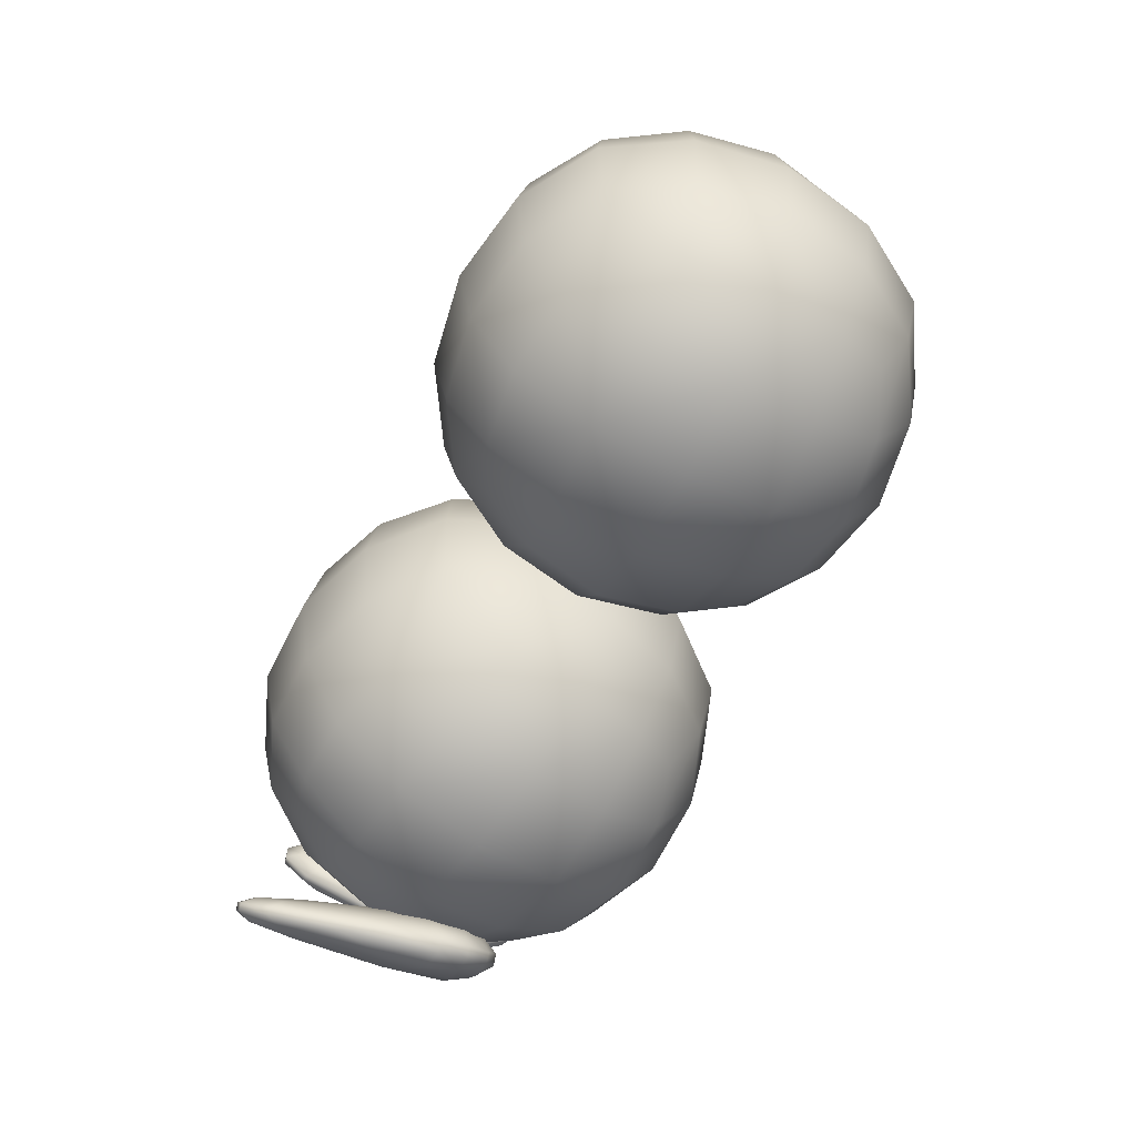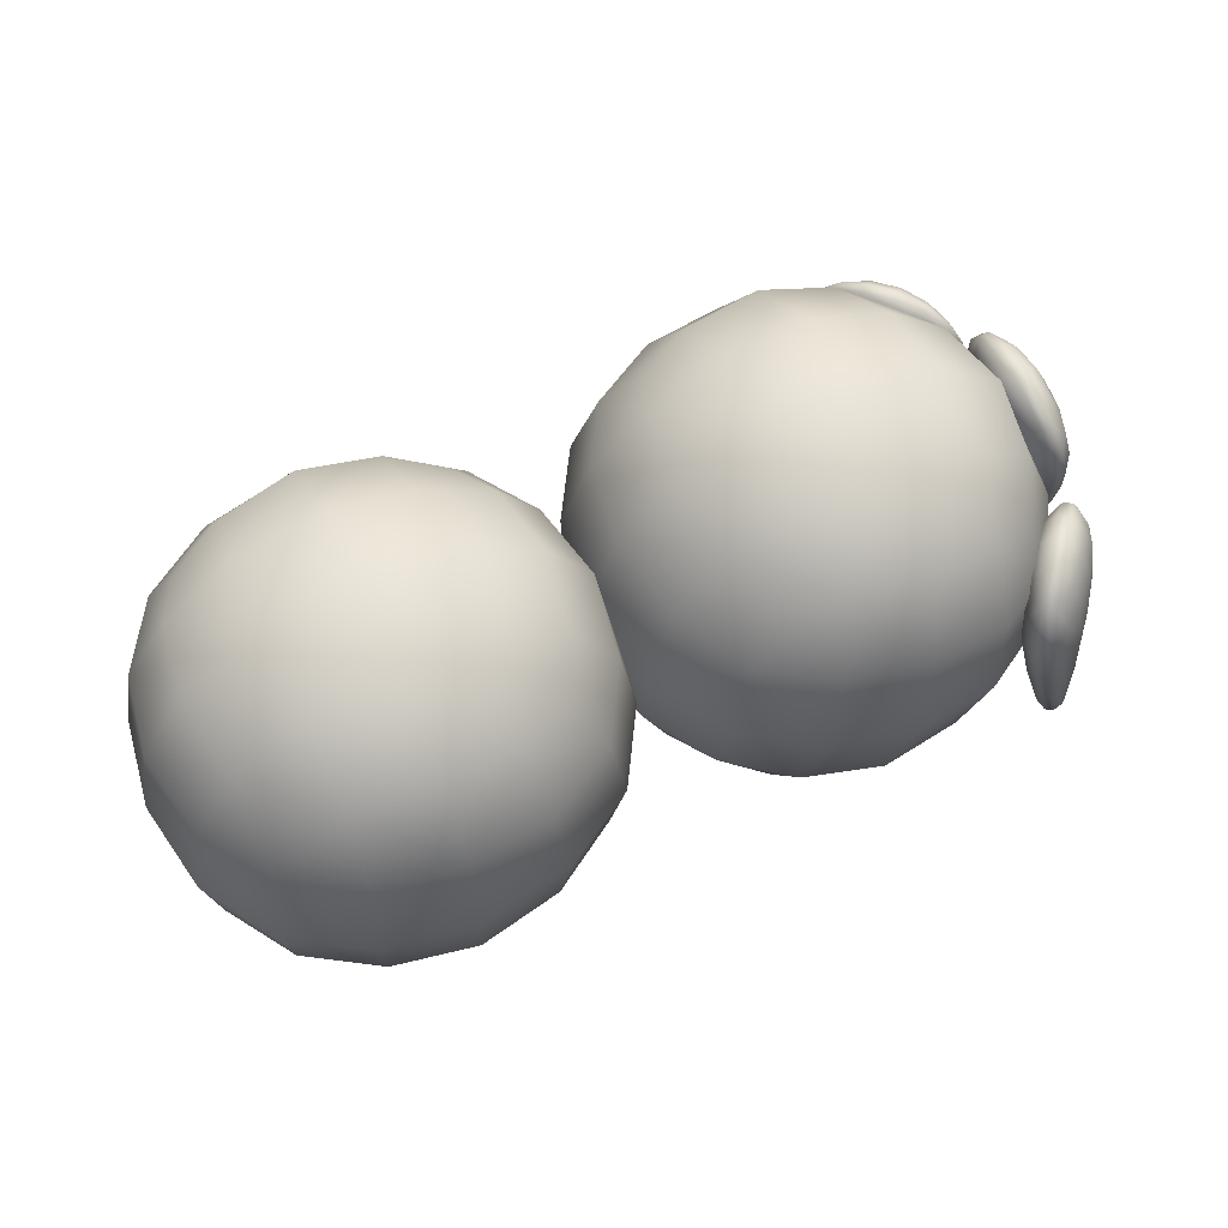
<metadata>
{"format":"obj","ext":"obj","renderer":"f3d","projection":"perspective","resolution":1024,"background":"white","views":[{"elev":-62.4,"azim":63.7,"up":"+Z"},{"elev":61.1,"azim":154.8,"up":"+Y"}]}
</metadata>
<code>
g default
v -2.026 -0.3387 -0.5004
v -1.966 0.2356 -0.4099
v -2.096 -0.324 -0.5594
v -2.054 0.254 -0.4835
v -1.85 -0.3043 -0.8465
v -1.808 0.2737 -0.7706
v -1.78 -0.319 -0.7875
v -1.72 0.2553 -0.697
v -1.998 0.03365 -0.385
v -2.121 0.05968 -0.4894
v -1.811 0.08457 -0.852
v -1.687 0.05854 -0.7476
v -1.945 0.3169 -0.6358
v -1.82 0.2906 -0.5305
v -1.998 -0.03515 -0.7056
v -1.83 -0.07052 -0.5638
v -2.016 -0.1651 -0.4361
v -1.982 0.1553 -0.385
v -2.117 -0.1438 -0.5216
v -2.095 0.179 -0.4798
v -1.828 -0.1206 -0.8592
v -1.805 0.2022 -0.8175
v -1.727 -0.1419 -0.7738
v -1.693 0.1785 -0.7227
v -2.069 -0.3188 -0.4917
v -2.093 -0.3135 -0.5127
v -2.014 0.2729 -0.4044
v -2.043 0.279 -0.429
v -2.064 -0.502 -0.6457
v -1.918 -0.4903 -0.816
v -2.013 0.2935 -0.5478
v -1.867 0.3052 -0.7181
v -1.804 -0.2904 -0.8503
v -1.779 -0.2956 -0.8294
v -1.754 0.3022 -0.7667
v -1.725 0.2961 -0.742
v -1.844 -0.5058 -0.7539
v -1.99 -0.5175 -0.5836
v -1.755 0.2816 -0.6233
v -1.901 0.2699 -0.453
v -2.08 0.04771 -0.3682
v -2.123 0.05672 -0.4043
v -2.076 0.004751 -0.5971
v -1.979 0.2149 -0.6721
v -1.906 0.01832 -0.7948
v -2.003 -0.401 -0.7347
v -1.727 0.08843 -0.8663
v -1.684 0.07942 -0.8301
v -1.744 -0.01568 -0.6585
v -1.805 0.1782 -0.5252
v -1.914 -0.02925 -0.4608
v -1.889 -0.4249 -0.6386
v -1.855 0.3638 -0.5558
v -1.898 0.3728 -0.5919
v -2.059 0.1691 -0.3694
v -2.095 0.1767 -0.3998
v -2.118 -0.08802 -0.4376
v -2.083 -0.09541 -0.408
v -2.051 0.198 -0.5748
v -1.894 0.2107 -0.7588
v -1.917 -0.2875 -0.8134
v -2.075 -0.3002 -0.6294
v -1.726 0.2062 -0.8305
v -1.69 0.1987 -0.8001
v -1.714 -0.06585 -0.8387
v -1.749 -0.05846 -0.8683
v -1.735 0.1773 -0.625
v -1.892 0.1647 -0.441
v -1.956 -0.3252 -0.5291
v -1.798 -0.3126 -0.7131
v -1.782 0.3505 -0.6536
v -1.818 0.3581 -0.684
v -1.976 0.3455 -0.5
v -1.939 0.3379 -0.4696
v -2.025 -0.5585 -0.6042
v -2.049 -0.5535 -0.6246
v -1.891 -0.5408 -0.8086
v -1.867 -0.5459 -0.7883
v -1.908 -0.5927 -0.703
v -1.944 -0.5956 -0.6607
v -1.934 -0.646 -0.734
v -1.975 -0.6493 -0.6861
v -1.958 -0.6409 -0.7543
v -1.999 -0.6442 -0.7064
v -2.015 -0.5807 -0.7206
v -1.979 -0.5778 -0.7628
v -1.753 -0.3146 0.794
v -1.699 0.2593 0.697
v -1.822 -0.2998 0.8539
v -1.786 0.2778 0.7718
v -2.073 -0.3241 0.5709
v -2.036 0.2535 0.4888
v -2.003 -0.3389 0.511
v -1.949 0.235 0.414
v -1.664 0.06325 0.749
v -1.786 0.08941 0.8551
v -2.102 0.05875 0.4976
v -1.98 0.03259 0.3916
v -1.925 0.3186 0.6388
v -1.802 0.2922 0.5318
v -1.975 -0.03308 0.7128
v -1.809 -0.06863 0.5687
v -1.702 -0.1372 0.7777
v -1.671 0.1829 0.723
v -1.802 -0.1158 0.8646
v -1.782 0.2067 0.8193
v -2.096 -0.1443 0.5317
v -2.076 0.1782 0.4865
v -1.996 -0.1658 0.4449
v -1.965 0.1544 0.3901
v -1.752 -0.2907 0.8356
v -1.777 -0.2855 0.8569
v -1.703 0.3004 0.7417
v -1.732 0.3066 0.7668
v -1.889 -0.4866 0.8263
v -2.038 -0.501 0.6584
v -1.846 0.3083 0.7199
v -1.995 0.2939 0.5521
v -2.071 -0.314 0.5241
v -2.046 -0.3193 0.5028
v -2.027 0.2781 0.4339
v -1.998 0.2719 0.4089
v -1.965 -0.5165 0.5954
v -1.817 -0.5021 0.7633
v -1.883 0.2702 0.4557
v -1.735 0.2846 0.6236
v -1.66 0.08495 0.8313
v -1.702 0.09401 0.868
v -1.882 0.02192 0.8001
v -1.958 0.2168 0.6766
v -2.054 0.005202 0.6052
v -1.977 -0.3986 0.7455
v -2.105 0.05495 0.4126
v -2.062 0.04589 0.3759
v -1.894 -0.02897 0.4667
v -1.786 0.1799 0.5273
v -1.722 -0.01226 0.6615
v -1.864 -0.4227 0.6479
v -1.837 0.3654 0.5569
v -1.88 0.3745 0.5936
v -1.667 0.2038 0.8002
v -1.703 0.2115 0.831
v -1.723 -0.05302 0.8718
v -1.689 -0.06045 0.8417
v -1.871 0.214 0.762
v -2.031 0.1984 0.5806
v -2.051 -0.2994 0.6404
v -1.89 -0.2838 0.8218
v -2.078 0.1751 0.4066
v -2.043 0.1674 0.3757
v -2.064 -0.09685 0.4172
v -2.099 -0.08942 0.4473
v -1.874 0.1649 0.4447
v -1.714 0.1805 0.6261
v -1.773 -0.309 0.7198
v -1.933 -0.3245 0.5385
v -1.922 0.338 0.4723
v -1.958 0.3457 0.5032
v -1.798 0.3612 0.6846
v -1.762 0.3536 0.6537
v -1.839 -0.5421 0.7983
v -1.863 -0.537 0.819
v -2.023 -0.5525 0.6376
v -1.999 -0.5576 0.6169
v -1.917 -0.5936 0.6725
v -1.88 -0.59 0.7141
v -1.947 -0.6472 0.6989
v -1.906 -0.6431 0.746
v -1.971 -0.6421 0.7195
v -1.93 -0.6381 0.7667
v -1.951 -0.575 0.7749
v -1.987 -0.5786 0.7333
v -2.08 -0.1317 0.1981
v -1.969 0.4423 0.1938
v -2.171 -0.116 0.1987
v -2.083 0.4619 0.1946
v -2.174 -0.1182 -0.1798
v -2.086 0.4597 -0.1839
v -2.083 -0.134 -0.1804
v -1.972 0.44 -0.1847
v -1.979 0.243 0.2448
v -2.14 0.2709 0.246
v -2.144 0.268 -0.2321
v -1.982 0.2402 -0.2332
v -2.101 0.5141 0.005129
v -1.938 0.486 0.004001
v -2.19 0.1625 0.007935
v -1.971 0.1247 0.006417
v -2.028 0.04356 0.23
v -1.965 0.3638 0.2276
v -2.16 0.06638 0.2309
v -2.112 0.3891 0.2286
v -2.164 0.06373 -0.2143
v -2.116 0.3864 -0.2166
v -2.032 0.04091 -0.2152
v -1.969 0.3611 -0.2176
v -2.106 -0.1095 0.2315
v -2.138 -0.1039 0.2317
v -2.001 0.4819 0.2271
v -2.039 0.4884 0.2274
v -2.205 -0.2983 0.1231
v -2.207 -0.2996 -0.1014
v -2.095 0.4971 0.1175
v -2.096 0.4958 -0.1071
v -2.142 -0.1065 -0.2135
v -2.109 -0.1121 -0.2137
v -2.043 0.4858 -0.2178
v -2.005 0.4792 -0.218
v -2.111 -0.3162 -0.1021
v -2.109 -0.3148 0.1224
v -1.949 0.4705 -0.1081
v -1.948 0.4718 0.1164
v -2.029 0.2615 0.3106
v -2.085 0.2711 0.311
v -2.177 0.2099 0.1379
v -2.151 0.4125 0.006136
v -2.179 0.2084 -0.1228
v -2.217 -0.2035 0.01033
v -2.09 0.2675 -0.298
v -2.034 0.2578 -0.2984
v -1.968 0.172 -0.1242
v -1.924 0.3733 0.004563
v -1.966 0.1735 0.1364
v -2.068 -0.2291 0.0093
v -1.98 0.5598 0.003899
v -2.036 0.5694 0.004286
v -2.013 0.3816 0.2891
v -2.06 0.3897 0.2895
v -2.105 0.1252 0.2914
v -2.059 0.1173 0.2911
v -2.142 0.4026 0.1274
v -2.144 0.4011 -0.1152
v -2.203 -0.09713 -0.1117
v -2.201 -0.09568 0.1309
v -2.065 0.3864 -0.2783
v -2.018 0.3782 -0.2786
v -2.064 0.1139 -0.2767
v -2.11 0.1218 -0.2764
v -1.936 0.3654 -0.1166
v -1.935 0.3669 0.126
v -2.045 -0.1225 0.1298
v -2.047 -0.1239 -0.1128
v -1.989 0.5394 -0.1172
v -2.036 0.5476 -0.1169
v -2.034 0.549 0.1257
v -1.987 0.5409 0.1254
v -2.149 -0.355 0.132
v -2.181 -0.3496 0.1322
v -2.183 -0.351 -0.1104
v -2.151 -0.3564 -0.1106
v -2.126 -0.3982 -0.01709
v -2.126 -0.3978 0.03862
v -2.167 -0.4513 -0.02013
v -2.166 -0.4509 0.04294
v -2.198 -0.4458 -0.01991
v -2.198 -0.4455 0.04316
v -2.219 -0.3819 0.03926
v -2.219 -0.3822 -0.01645
v -1.62 -0.5751 -0.509
v -1.619 -0.5751 0.5095
v -1.794 0.4283 -0.509
v -1.794 0.4283 0.5095
v -0.7909 0.603 -0.5091
v -0.7908 0.603 0.5094
v -0.6161 -0.4004 -0.5091
v -0.6161 -0.4004 0.5094
v -1.728 -0.7301 0.000218
v -1.949 0.5373 0.000226
v -0.6819 0.758 0.000182
v -0.4611 -0.5094 0.000174
v -1.839 -0.09642 -0.643
v -1.839 -0.09642 0.6435
v -1.316 0.6476 -0.643
v -1.316 0.6476 0.6434
v -0.5715 0.1243 -0.6431
v -0.5715 0.1243 0.6434
v -1.095 -0.6197 -0.643
v -1.095 -0.6197 0.6434
v -2.071 -0.1368 0.00023
v -1.356 0.8794 0.000205
v -0.3397 0.1647 0.00017
v -1.054 -0.8515 0.000195
v -1.205 0.01396 0.8787
v -1.205 0.01396 -0.8783
v -1.692 -0.6789 -0.3019
v -1.692 -0.6789 0.3023
v -1.898 0.5013 -0.3019
v -1.898 0.5013 0.3023
v -0.7179 0.7068 -0.3019
v -0.7179 0.7068 0.3023
v -0.5123 -0.4733 -0.3019
v -0.5123 -0.4733 0.3023
v -1.743 -0.3864 -0.5987
v -1.847 0.2088 -0.5987
v -1.743 -0.3864 0.5992
v -1.847 0.2088 0.5992
v -1.606 0.5522 -0.5987
v -1.01 0.6559 -0.5988
v -1.606 0.5522 0.5992
v -1.01 0.6559 0.5992
v -0.667 0.4143 -0.5988
v -0.5633 -0.1809 -0.5988
v -0.6669 0.4143 0.5991
v -0.5632 -0.1809 0.5991
v -0.8048 -0.5243 -0.5988
v -1.4 -0.628 -0.5988
v -0.8048 -0.5243 0.5991
v -1.4 -0.628 0.5992
v -1.952 -0.4721 0.000226
v -2.012 -0.1267 0.3509
v -2.073 0.2188 0.00023
v -2.012 -0.1267 -0.3505
v -1.691 0.7611 0.000217
v -1.346 0.8212 0.3509
v -1 0.8814 0.000193
v -1.346 0.8212 -0.3505
v -0.4581 0.5001 0.000174
v -0.3979 0.1546 0.3509
v -0.3377 -0.1909 0.00017
v -0.3979 0.1546 -0.3505
v -0.7191 -0.7332 0.000183
v -1.065 -0.7933 0.3509
v -1.41 -0.8535 0.000207
v -1.065 -0.7933 -0.3505
v -1.145 -0.3315 0.8196
v -0.8597 0.07413 0.8196
v -1.265 0.3594 0.8196
v -1.551 -0.04622 0.8197
v -1.145 -0.3315 -0.8192
v -1.551 -0.04622 -0.8192
v -1.265 0.3594 -0.8192
v -0.8597 0.07413 -0.8193
v -1.902 -0.4387 0.3266
v -2.014 0.2044 0.3266
v -2.014 0.2044 -0.3262
v -1.902 -0.4387 -0.3262
v -1.658 0.7105 0.3266
v -1.015 0.8225 0.3266
v -1.015 0.8225 -0.3262
v -1.658 0.7105 -0.3262
v -0.5086 0.4666 0.3266
v -0.3966 -0.1765 0.3266
v -0.3966 -0.1765 -0.3262
v -0.5086 0.4666 -0.3262
v -0.7525 -0.6826 0.3266
v -1.396 -0.7946 0.3266
v -1.396 -0.7946 -0.3262
v -0.7526 -0.6826 -0.3262
v -0.8276 -0.2516 0.7641
v -0.9396 0.3915 0.7641
v -1.583 0.2795 0.7641
v -1.471 -0.3636 0.7641
v -1.471 -0.3636 -0.7637
v -1.583 0.2795 -0.7637
v -0.9397 0.3915 -0.7637
v -0.8276 -0.2516 -0.7637
v -0.05815 -0.5072 0.5083
v 0.9604 -0.5072 0.5083
v -0.05815 0.5114 0.5062
v 0.9604 0.5114 0.5061
v -0.05819 0.5092 -0.5123
v 0.9603 0.5092 -0.5124
v -0.05819 -0.5093 -0.5102
v 0.9603 -0.5093 -0.5103
v 0.4511 -0.6409 0.6425
v 0.4511 0.6456 0.6399
v 0.4511 0.6429 -0.6466
v 0.4511 -0.6435 -0.6439
v -0.1921 0.002377 0.6412
v 1.094 0.002377 0.6412
v -0.1921 0.6443 -0.003355
v 1.094 0.6443 -0.0034
v -0.1922 -0.000304 -0.6452
v 1.094 -0.000304 -0.6453
v -0.1921 -0.6422 -0.000674
v 1.094 -0.6422 -0.000719
v 0.4511 0.002867 0.8764
v 0.4511 0.8795 -0.003868
v 0.4511 -0.000794 -0.8805
v 0.4511 -0.8774 -0.000206
v 1.33 0.001037 -0.002067
v -0.4274 0.001037 -0.002006
v 0.149 -0.5967 0.5982
v 0.7532 -0.5967 0.5982
v 0.149 0.6012 0.5957
v 0.7532 0.6012 0.5957
v 0.149 0.5987 -0.6022
v 0.7532 0.5987 -0.6023
v 0.149 -0.5992 -0.5997
v 0.7532 -0.5992 -0.5998
v -0.1478 -0.2998 0.5976
v -0.1478 0.3044 0.5963
v 1.05 -0.2998 0.5975
v 1.05 0.3044 0.5963
v -0.1479 0.6006 0.2988
v -0.1479 0.5994 -0.3053
v 1.05 0.6006 0.2988
v 1.05 0.5994 -0.3054
v -0.1479 0.3019 -0.6016
v -0.1479 -0.3023 -0.6003
v 1.05 0.3019 -0.6016
v 1.05 -0.3023 -0.6004
v -0.1479 -0.5985 -0.3029
v -0.1479 -0.5973 0.3013
v 1.05 -0.5985 -0.3029
v 1.05 -0.5973 0.3013
v 0.4511 -0.3479 0.8181
v 0.8018 0.002745 0.8174
v 0.4511 0.3534 0.8167
v 0.1004 0.002745 0.8174
v 0.4511 0.8212 0.3469
v 0.8018 0.8205 -0.003757
v 0.4511 0.8197 -0.3544
v 0.1004 0.8205 -0.003732
v 0.4511 0.35 -0.8222
v 0.8018 -0.00067 -0.8215
v 0.4511 -0.3514 -0.8207
v 0.1004 -0.00067 -0.8215
v 0.4511 -0.8191 -0.351
v 0.8018 -0.8184 -0.000341
v 0.4511 -0.8177 0.3504
v 0.1004 -0.8184 -0.000316
v 1.271 -0.3497 -0.001335
v 1.271 0.000307 -0.3528
v 1.271 0.3517 -0.002797
v 1.271 0.001769 0.3486
v -0.3684 -0.3497 -0.001278
v -0.3683 0.001769 0.3487
v -0.3684 0.3517 -0.002739
v -0.3684 0.000307 -0.3527
v 0.7775 -0.3238 0.7625
v 0.7775 0.329 0.7612
v 0.1247 0.329 0.7612
v 0.1247 -0.3238 0.7625
v 0.7775 0.7656 0.3227
v 0.7775 0.7642 -0.33
v 0.1247 0.7642 -0.33
v 0.1247 0.7656 0.3228
v 0.7775 0.3258 -0.7666
v 0.7775 -0.3269 -0.7653
v 0.1247 -0.3269 -0.7652
v 0.1247 0.3258 -0.7666
v 0.7775 -0.7635 -0.3268
v 0.7775 -0.7622 0.3259
v 0.1247 -0.7622 0.326
v 0.1247 -0.7635 -0.3268
v 1.215 -0.326 -0.3278
v 1.215 0.3267 -0.3291
v 1.215 0.3281 0.3236
v 1.215 -0.3247 0.325
v -0.3128 -0.3247 0.3251
v -0.3128 0.3281 0.3237
v -0.3128 0.3267 -0.3291
v -0.3128 -0.326 -0.3277
g FoodTallRLowerArm
f 18 2 27 55
f 41 9 18 55
f 28 4 20 56
f 20 10 42 56
f 55 56 42 41
f 27 28 56 55
f 19 3 26 57
f 42 10 19 57
f 25 1 17 58
f 17 9 41 58
f 57 58 41 42
f 25 58 57 26
f 20 4 31 59
f 31 13 44 59
f 44 15 43 59
f 43 10 20 59
f 32 6 22 60
f 22 11 45 60
f 45 15 44 60
f 44 13 32 60
f 21 5 30 61
f 30 86 46 61
f 46 15 45 61
f 45 11 21 61
f 29 3 19 62
f 19 10 43 62
f 43 15 46 62
f 46 85 29 62
f 22 6 35 63
f 47 11 22 63
f 36 8 24 64
f 24 12 48 64
f 63 64 48 47
f 35 36 64 63
f 23 7 34 65
f 48 12 23 65
f 33 5 21 66
f 21 11 47 66
f 65 66 47 48
f 33 66 65 34
f 24 8 39 67
f 39 14 50 67
f 50 16 49 67
f 49 12 24 67
f 40 2 18 68
f 18 9 51 68
f 51 16 50 68
f 50 14 40 68
f 17 1 38 69
f 38 80 52 69
f 52 16 51 69
f 51 9 17 69
f 37 7 23 70
f 23 12 49 70
f 49 16 52 70
f 52 79 37 70
f 39 8 36 71
f 53 14 39 71
f 35 6 32 72
f 32 13 54 72
f 71 72 54 53
f 35 72 71 36
f 31 4 28 73
f 54 13 31 73
f 27 2 40 74
f 40 14 53 74
f 73 74 53 54
f 27 74 73 28
f 38 1 25 75
f 82 80 38 75
f 26 3 29 76
f 29 85 84 76
f 75 76 84 82
f 25 26 76 75
f 30 5 33 77
f 83 86 30 77
f 34 7 37 78
f 37 79 81 78
f 77 78 81 83
f 33 34 78 77
f 79 80 82 81
f 81 82 84 83
f 83 84 85 86
f 79 52 80
f 85 46 86
f 104 88 113 141
f 127 95 104 141
f 114 90 106 142
f 106 96 128 142
f 141 142 128 127
f 113 114 142 141
f 105 89 112 143
f 128 96 105 143
f 111 87 103 144
f 103 95 127 144
f 143 144 127 128
f 111 144 143 112
f 106 90 117 145
f 117 99 130 145
f 130 101 129 145
f 129 96 106 145
f 118 92 108 146
f 108 97 131 146
f 131 101 130 146
f 130 99 118 146
f 107 91 116 147
f 116 172 132 147
f 132 101 131 147
f 131 97 107 147
f 115 89 105 148
f 105 96 129 148
f 129 101 132 148
f 132 171 115 148
f 108 92 121 149
f 133 97 108 149
f 122 94 110 150
f 110 98 134 150
f 149 150 134 133
f 121 122 150 149
f 109 93 120 151
f 134 98 109 151
f 119 91 107 152
f 107 97 133 152
f 151 152 133 134
f 119 152 151 120
f 110 94 125 153
f 125 100 136 153
f 136 102 135 153
f 135 98 110 153
f 126 88 104 154
f 104 95 137 154
f 137 102 136 154
f 136 100 126 154
f 103 87 124 155
f 124 166 138 155
f 138 102 137 155
f 137 95 103 155
f 123 93 109 156
f 109 98 135 156
f 135 102 138 156
f 138 165 123 156
f 125 94 122 157
f 139 100 125 157
f 121 92 118 158
f 118 99 140 158
f 157 158 140 139
f 121 158 157 122
f 117 90 114 159
f 140 99 117 159
f 113 88 126 160
f 126 100 139 160
f 159 160 139 140
f 113 160 159 114
f 124 87 111 161
f 168 166 124 161
f 112 89 115 162
f 115 171 170 162
f 161 162 170 168
f 111 112 162 161
f 116 91 119 163
f 169 172 116 163
f 120 93 123 164
f 123 165 167 164
f 163 164 167 169
f 119 120 164 163
f 165 166 168 167
f 167 168 170 169
f 169 170 171 172
f 165 138 166
f 171 132 172
f 190 174 199 227
f 213 181 190 227
f 200 176 192 228
f 192 182 214 228
f 227 228 214 213
f 199 200 228 227
f 191 175 198 229
f 214 182 191 229
f 197 173 189 230
f 189 181 213 230
f 229 230 213 214
f 197 230 229 198
f 192 176 203 231
f 203 185 216 231
f 216 187 215 231
f 215 182 192 231
f 204 178 194 232
f 194 183 217 232
f 217 187 216 232
f 216 185 204 232
f 193 177 202 233
f 202 258 218 233
f 218 187 217 233
f 217 183 193 233
f 201 175 191 234
f 191 182 215 234
f 215 187 218 234
f 218 257 201 234
f 194 178 207 235
f 219 183 194 235
f 208 180 196 236
f 196 184 220 236
f 235 236 220 219
f 207 208 236 235
f 195 179 206 237
f 220 184 195 237
f 205 177 193 238
f 193 183 219 238
f 237 238 219 220
f 205 238 237 206
f 196 180 211 239
f 211 186 222 239
f 222 188 221 239
f 221 184 196 239
f 212 174 190 240
f 190 181 223 240
f 223 188 222 240
f 222 186 212 240
f 189 173 210 241
f 210 252 224 241
f 224 188 223 241
f 223 181 189 241
f 209 179 195 242
f 195 184 221 242
f 221 188 224 242
f 224 251 209 242
f 211 180 208 243
f 225 186 211 243
f 207 178 204 244
f 204 185 226 244
f 243 244 226 225
f 207 244 243 208
f 203 176 200 245
f 226 185 203 245
f 199 174 212 246
f 212 186 225 246
f 245 246 225 226
f 199 246 245 200
f 210 173 197 247
f 254 252 210 247
f 198 175 201 248
f 201 257 256 248
f 247 248 256 254
f 197 198 248 247
f 202 177 205 249
f 255 258 202 249
f 206 179 209 250
f 209 251 253 250
f 249 250 253 255
f 205 206 250 249
f 251 252 254 253
f 253 254 256 255
f 255 256 257 258
f 251 224 252
f 257 218 258
f 286 260 295 333
f 295 272 310 333
f 310 279 309 333
f 309 267 286 333
f 296 262 288 334
f 288 268 311 334
f 311 279 310 334
f 310 272 296 334
f 287 261 294 335
f 294 271 312 335
f 312 279 311 335
f 311 268 287 335
f 293 259 285 336
f 285 267 309 336
f 309 279 312 336
f 312 271 293 336
f 288 262 299 337
f 299 274 314 337
f 314 280 313 337
f 313 268 288 337
f 300 264 290 338
f 290 269 315 338
f 315 280 314 338
f 314 274 300 338
f 289 263 298 339
f 298 273 316 339
f 316 280 315 339
f 315 269 289 339
f 297 261 287 340
f 287 268 313 340
f 313 280 316 340
f 316 273 297 340
f 290 264 303 341
f 303 276 318 341
f 318 281 317 341
f 317 269 290 341
f 304 266 292 342
f 292 270 319 342
f 319 281 318 342
f 318 276 304 342
f 291 265 302 343
f 302 275 320 343
f 320 281 319 343
f 319 270 291 343
f 301 263 289 344
f 289 269 317 344
f 317 281 320 344
f 320 275 301 344
f 292 266 307 345
f 307 278 322 345
f 322 282 321 345
f 321 270 292 345
f 308 260 286 346
f 286 267 323 346
f 323 282 322 346
f 322 278 308 346
f 285 259 306 347
f 306 277 324 347
f 324 282 323 347
f 323 267 285 347
f 305 265 291 348
f 291 270 321 348
f 321 282 324 348
f 324 277 305 348
f 307 266 304 349
f 304 276 326 349
f 326 283 325 349
f 325 278 307 349
f 303 264 300 350
f 300 274 327 350
f 327 283 326 350
f 326 276 303 350
f 299 262 296 351
f 296 272 328 351
f 328 283 327 351
f 327 274 299 351
f 295 260 308 352
f 308 278 325 352
f 325 283 328 352
f 328 272 295 352
f 306 259 293 353
f 293 271 330 353
f 330 284 329 353
f 329 277 306 353
f 294 261 297 354
f 297 273 331 354
f 331 284 330 354
f 330 271 294 354
f 298 263 301 355
f 301 275 332 355
f 332 284 331 355
f 331 273 298 355
f 302 265 305 356
f 305 277 329 356
f 329 284 332 356
f 332 275 302 356
f 384 358 393 431
f 393 370 408 431
f 408 377 407 431
f 407 365 384 431
f 394 360 386 432
f 386 366 409 432
f 409 377 408 432
f 408 370 394 432
f 385 359 392 433
f 392 369 410 433
f 410 377 409 433
f 409 366 385 433
f 391 357 383 434
f 383 365 407 434
f 407 377 410 434
f 410 369 391 434
f 386 360 397 435
f 397 372 412 435
f 412 378 411 435
f 411 366 386 435
f 398 362 388 436
f 388 367 413 436
f 413 378 412 436
f 412 372 398 436
f 387 361 396 437
f 396 371 414 437
f 414 378 413 437
f 413 367 387 437
f 395 359 385 438
f 385 366 411 438
f 411 378 414 438
f 414 371 395 438
f 388 362 401 439
f 401 374 416 439
f 416 379 415 439
f 415 367 388 439
f 402 364 390 440
f 390 368 417 440
f 417 379 416 440
f 416 374 402 440
f 389 363 400 441
f 400 373 418 441
f 418 379 417 441
f 417 368 389 441
f 399 361 387 442
f 387 367 415 442
f 415 379 418 442
f 418 373 399 442
f 390 364 405 443
f 405 376 420 443
f 420 380 419 443
f 419 368 390 443
f 406 358 384 444
f 384 365 421 444
f 421 380 420 444
f 420 376 406 444
f 383 357 404 445
f 404 375 422 445
f 422 380 421 445
f 421 365 383 445
f 403 363 389 446
f 389 368 419 446
f 419 380 422 446
f 422 375 403 446
f 405 364 402 447
f 402 374 424 447
f 424 381 423 447
f 423 376 405 447
f 401 362 398 448
f 398 372 425 448
f 425 381 424 448
f 424 374 401 448
f 397 360 394 449
f 394 370 426 449
f 426 381 425 449
f 425 372 397 449
f 393 358 406 450
f 406 376 423 450
f 423 381 426 450
f 426 370 393 450
f 404 357 391 451
f 391 369 428 451
f 428 382 427 451
f 427 375 404 451
f 392 359 395 452
f 395 371 429 452
f 429 382 428 452
f 428 369 392 452
f 396 361 399 453
f 399 373 430 453
f 430 382 429 453
f 429 371 396 453
f 400 363 403 454
f 403 375 427 454
f 427 382 430 454
f 430 373 400 454

</code>
